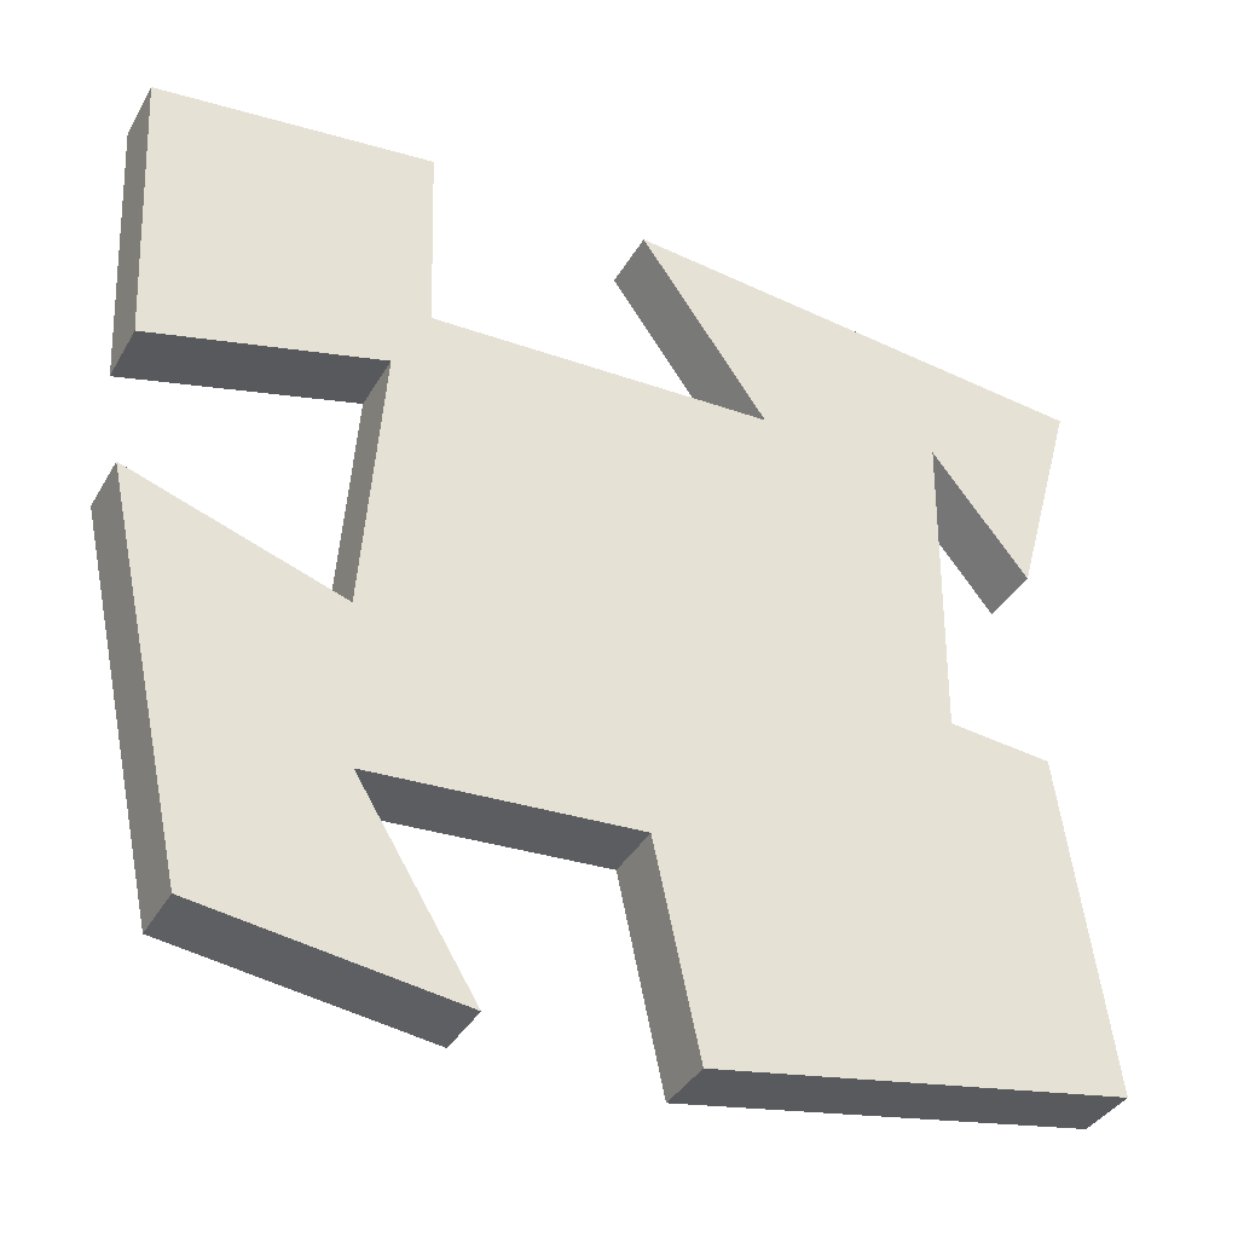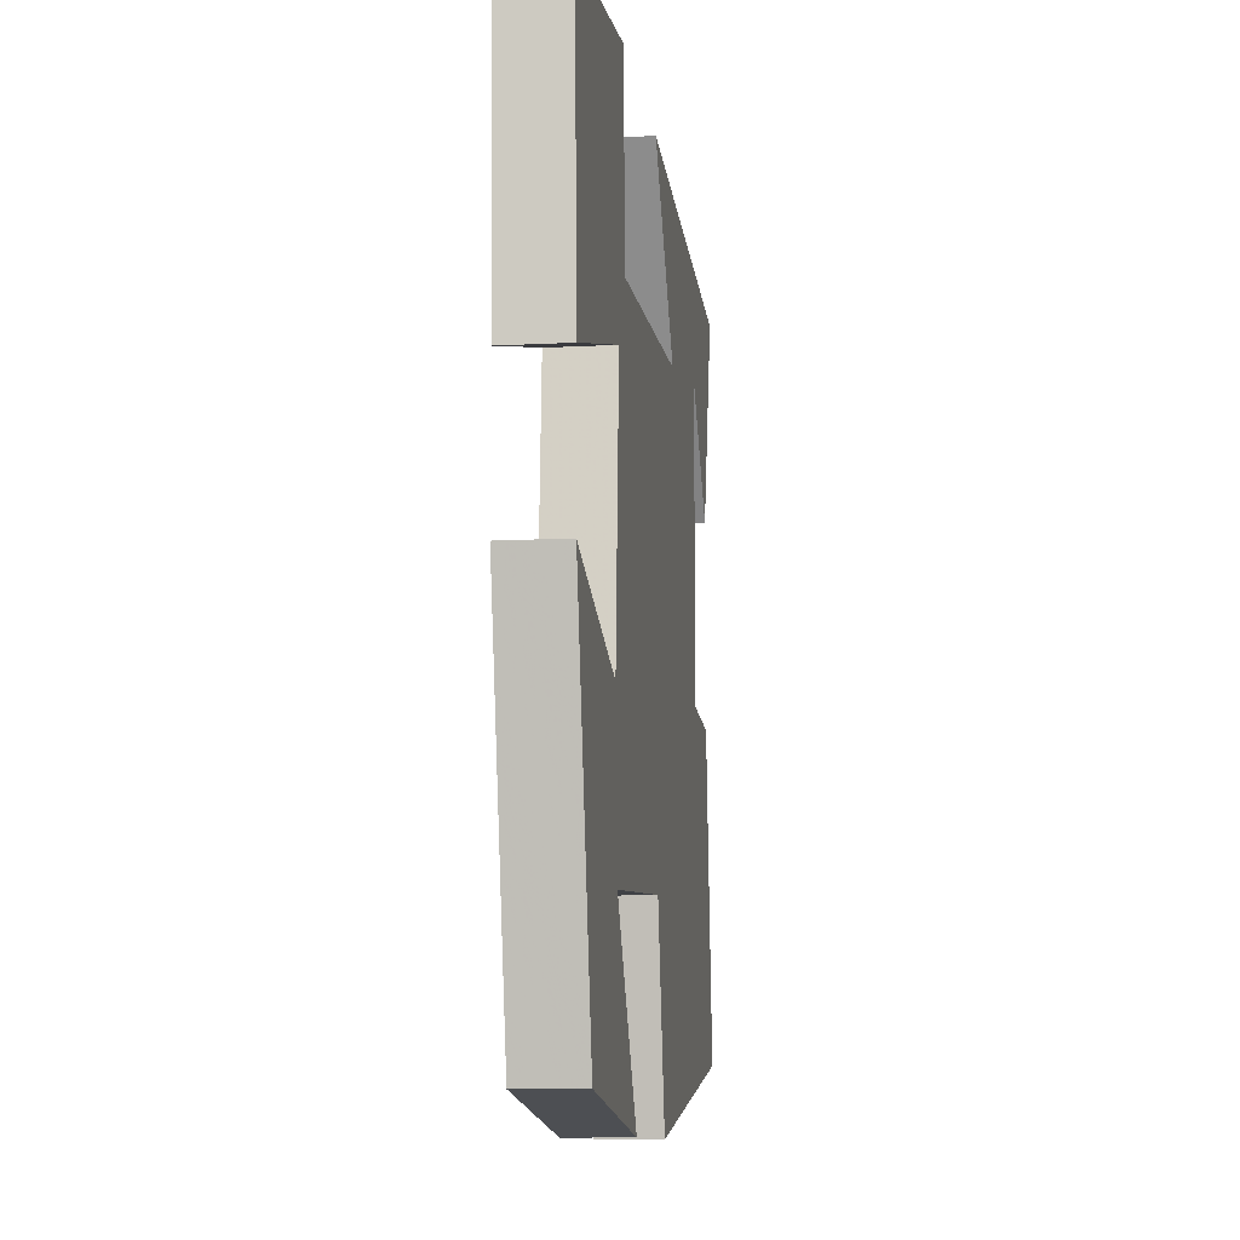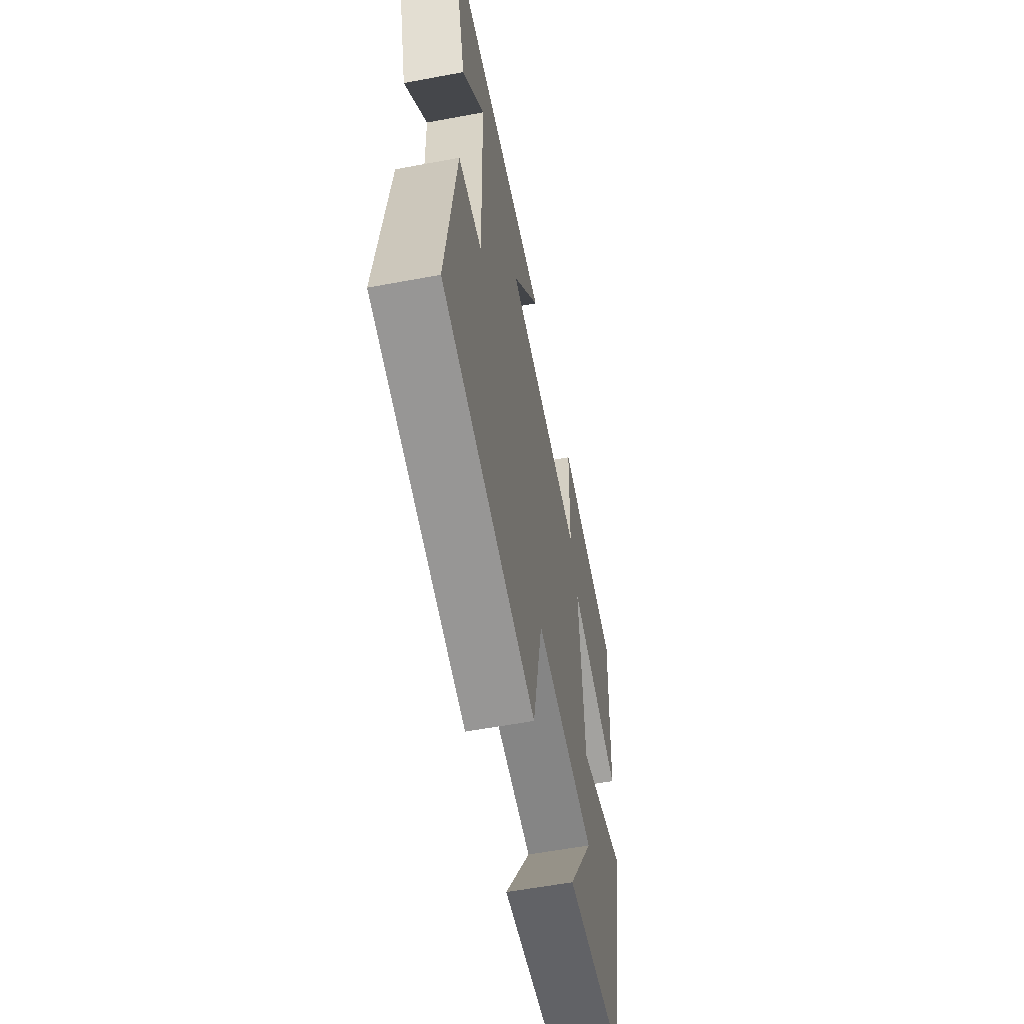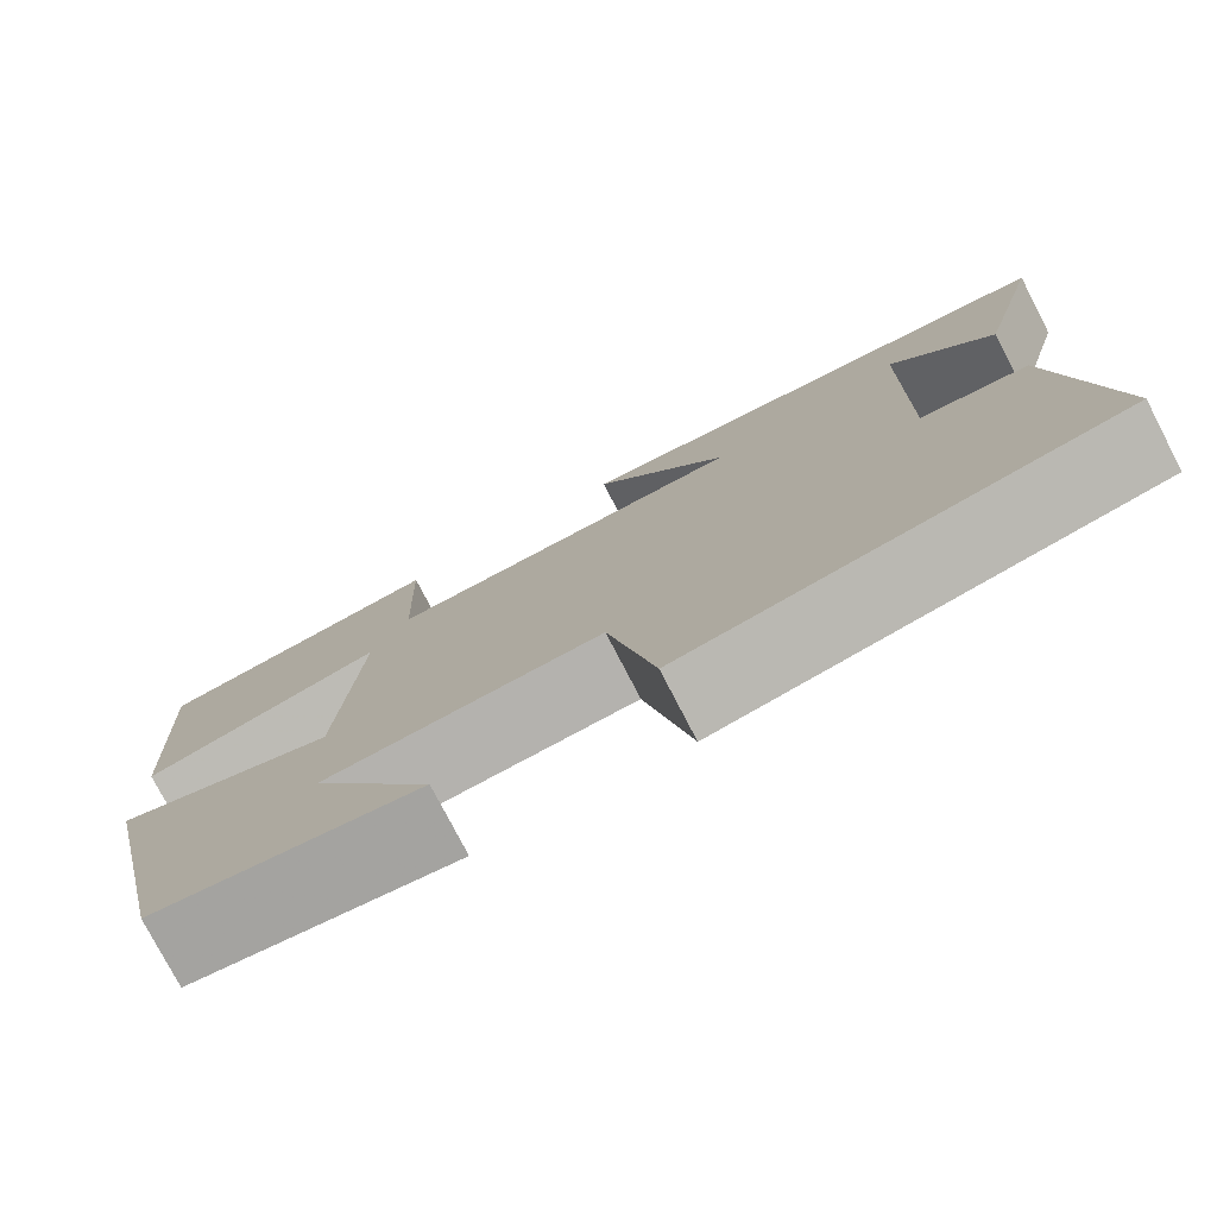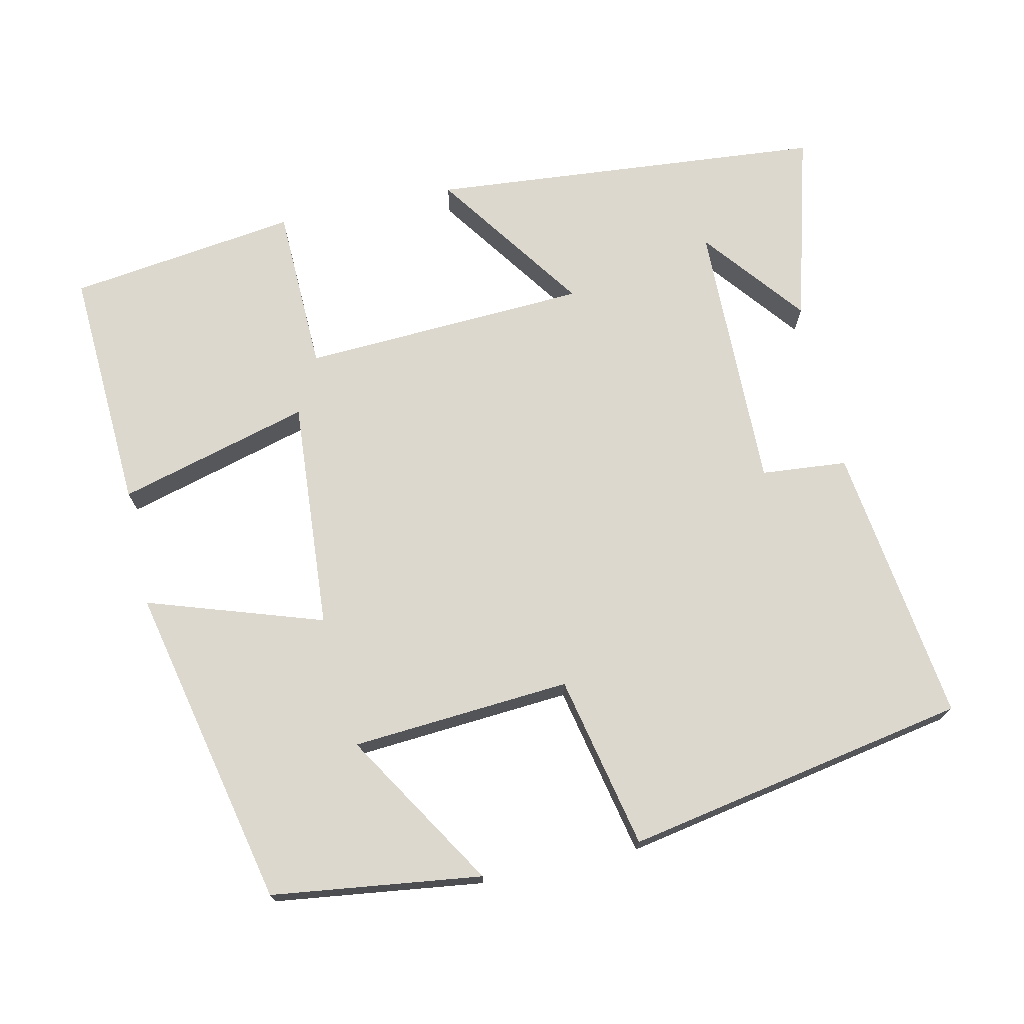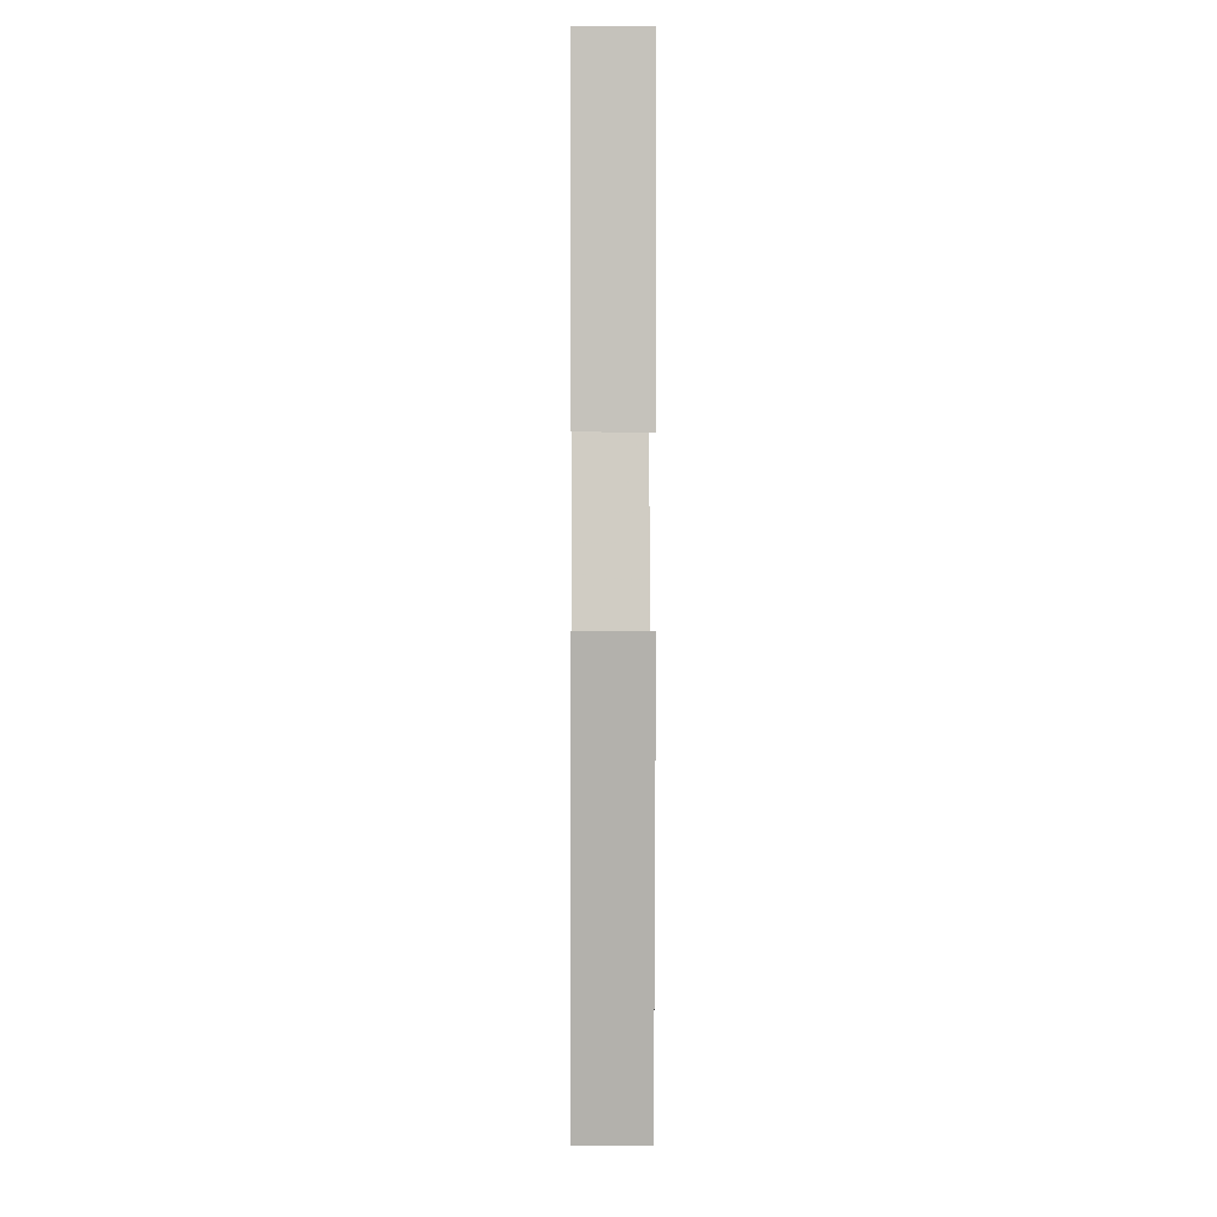
<metadata>
{"format":"obj","ext":"obj","renderer":"f3d","projection":"perspective","resolution":1024,"background":"white","views":[{"elev":-38.1,"azim":152.9,"up":"+Z"},{"elev":-10.6,"azim":97.6,"up":"+Z"},{"elev":-57.7,"azim":-79.0,"up":"+Z"},{"elev":-77.4,"azim":-152.6,"up":"+Z"},{"elev":72.3,"azim":167.7,"up":"+Y"},{"elev":-1.5,"azim":89.6,"up":"+Z"}]}
</metadata>
<code>
v 0.404 0.07 -0.464
v 0.123 0.07 -0.5
v 0.253 0.07 -0.29
v -0.041 0.07 -0.268
v -0.091 0.07 -0.5
v -0.55 0.07 -0.414
v -0.5 0.07 -0.04
v -0.385 0.07 -0.03
v -0.391 0.07 0.336
v -0.5 0.07 0.2
v -0.57 0.07 0.455
v -0.038 0.07 0.5
v -0.181 0.07 0.297
v 0.203 0.07 0.277
v 0.21 0.07 0.5
v 0.518 0.07 0.458
v 0.5 0.07 0.13
v 0.243 0.07 0.201
v 0.265 0.07 -0.109
v 0.5 0.07 -0.032
v 0.404 0 -0.464
v 0.123 0 -0.5
v 0.253 0 -0.29
v -0.041 0 -0.268
v -0.091 0 -0.5
v -0.55 0 -0.414
v -0.5 0 -0.04
v -0.385 0 -0.03
v -0.391 0 0.336
v -0.5 0 0.2
v -0.57 0 0.455
v -0.038 0 0.5
v -0.181 0 0.297
v 0.203 0 0.277
v 0.21 0 0.5
v 0.518 0 0.458
v 0.5 0 0.13
v 0.243 0 0.201
v 0.265 0 -0.109
v 0.5 0 -0.032
f 19 20 1
f 15 16 17 18
f 14 15 18 19
f 13 14 19
f 11 12 13
f 9 10 11
f 9 11 13
f 8 9 13 19
f 4 5 6 7
f 3 4 7 8
f 1 2 3
f 19 1 3
f 3 8 19
f 21 40 39
f 38 37 36 35
f 39 38 35 34
f 39 34 33
f 33 32 31
f 31 30 29
f 33 31 29
f 39 33 29 28
f 27 26 25 24
f 28 27 24 23
f 23 22 21
f 23 21 39
f 39 28 23
f 1 21 22 2
f 2 22 23 3
f 3 23 24 4
f 4 24 25 5
f 5 25 26 6
f 6 26 27 7
f 7 27 28 8
f 8 28 29 9
f 9 29 30 10
f 10 30 31 11
f 11 31 32 12
f 12 32 33 13
f 13 33 34 14
f 14 34 35 15
f 15 35 36 16
f 16 36 37 17
f 17 37 38 18
f 18 38 39 19
f 19 39 40 20
f 20 40 21 1

</code>
